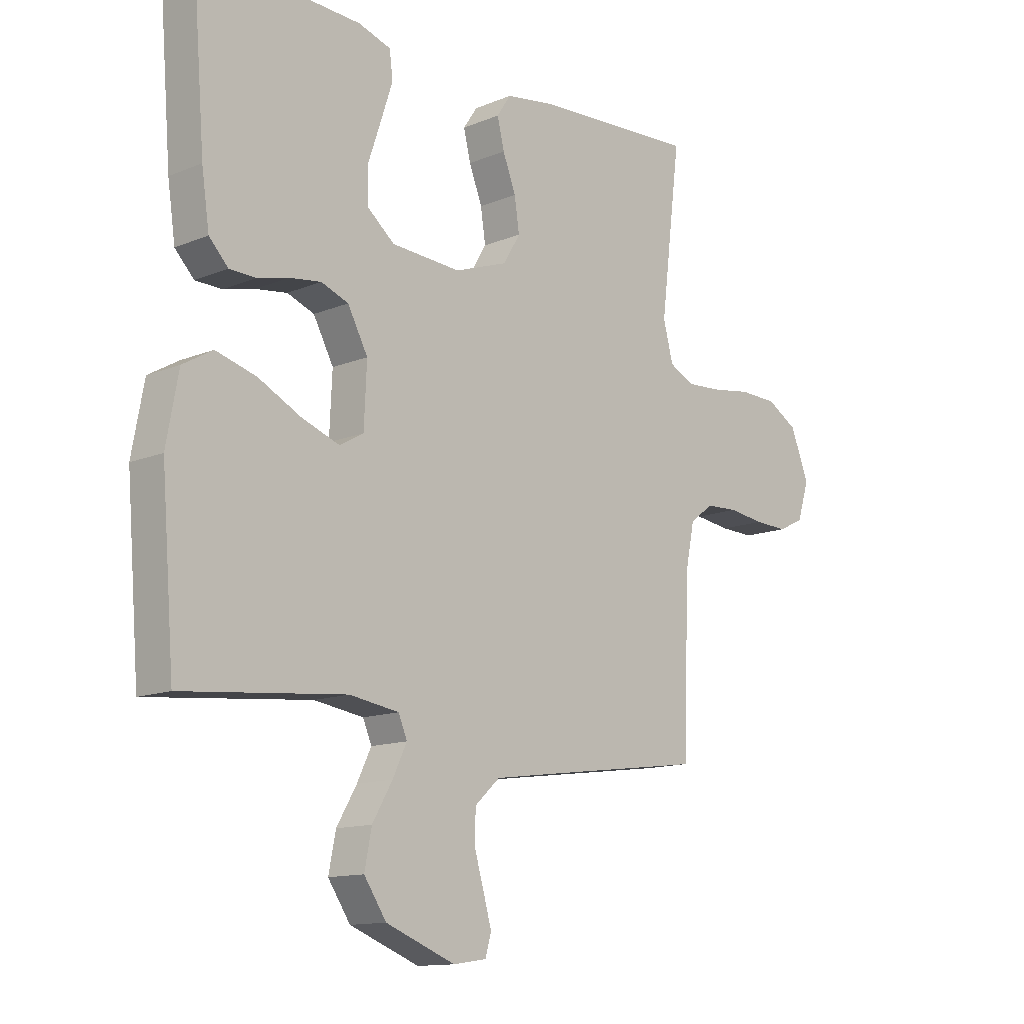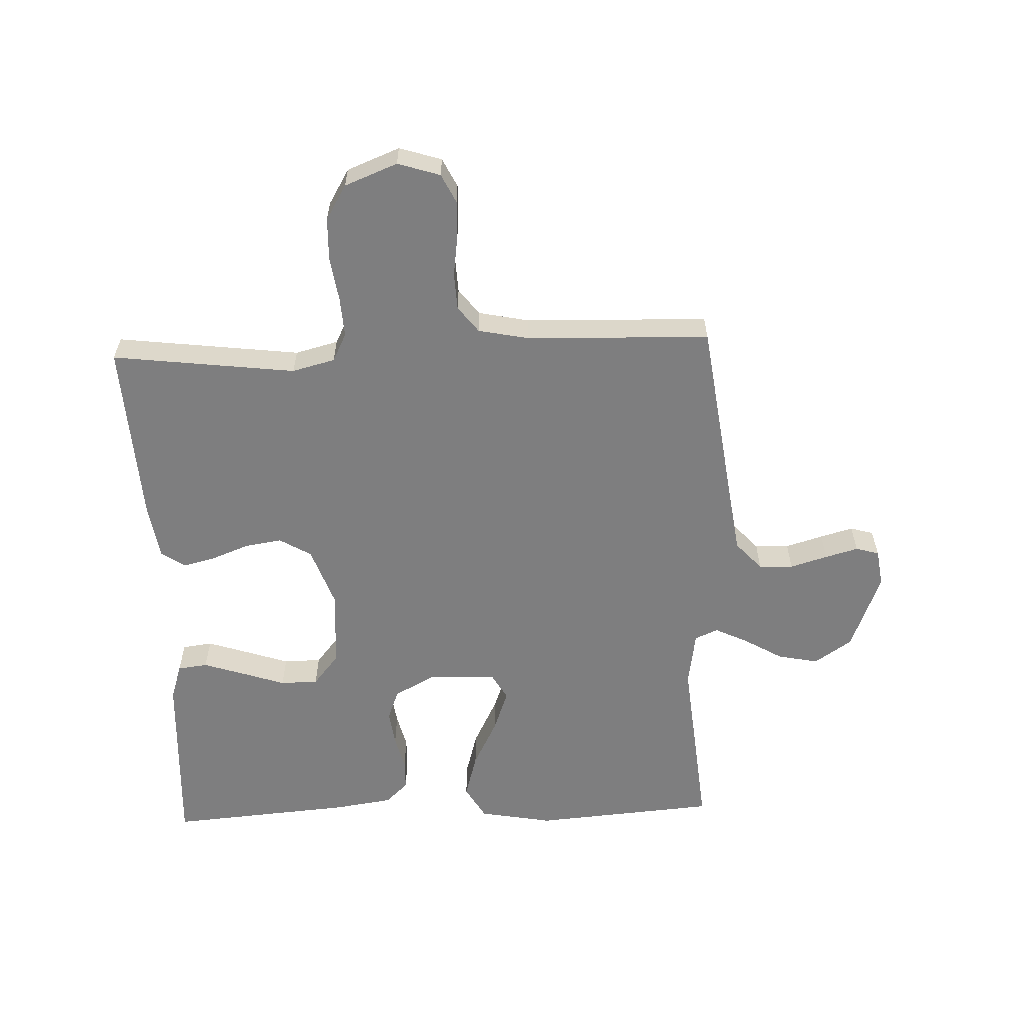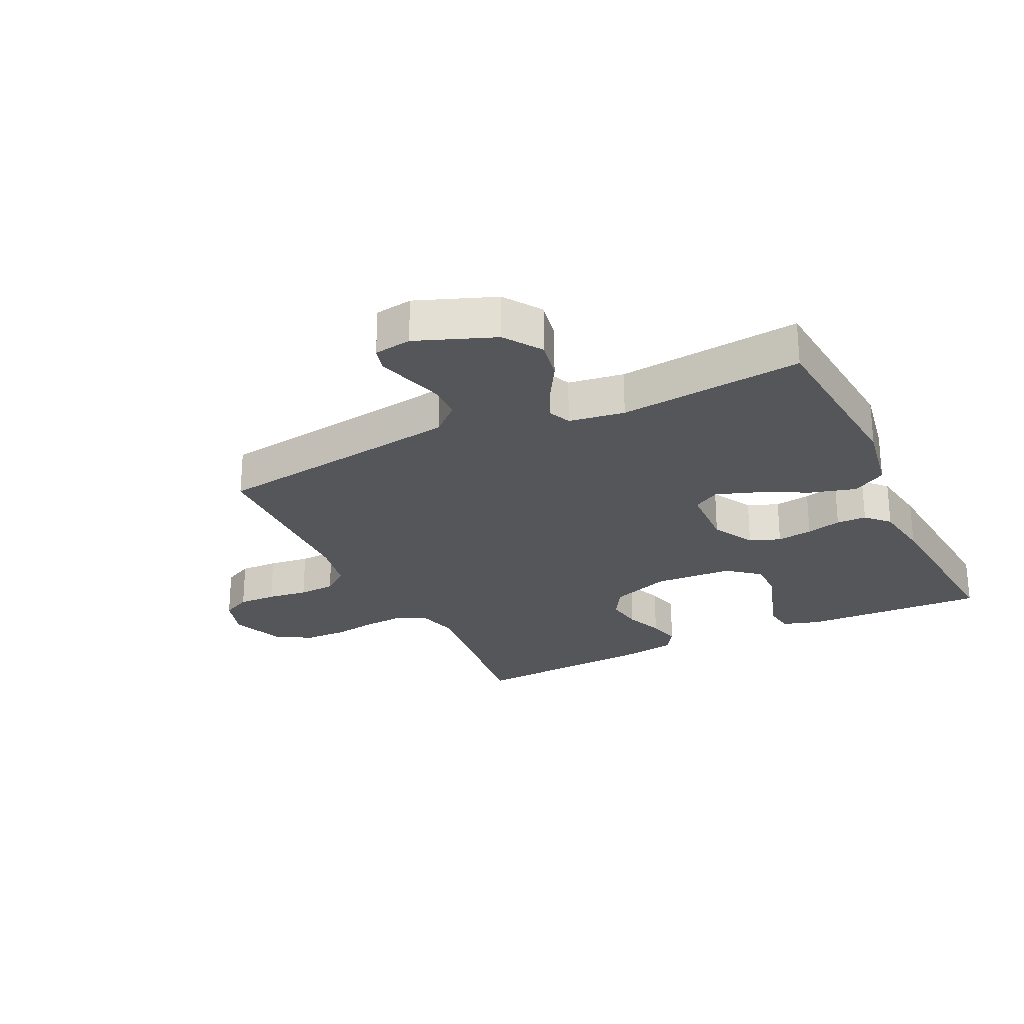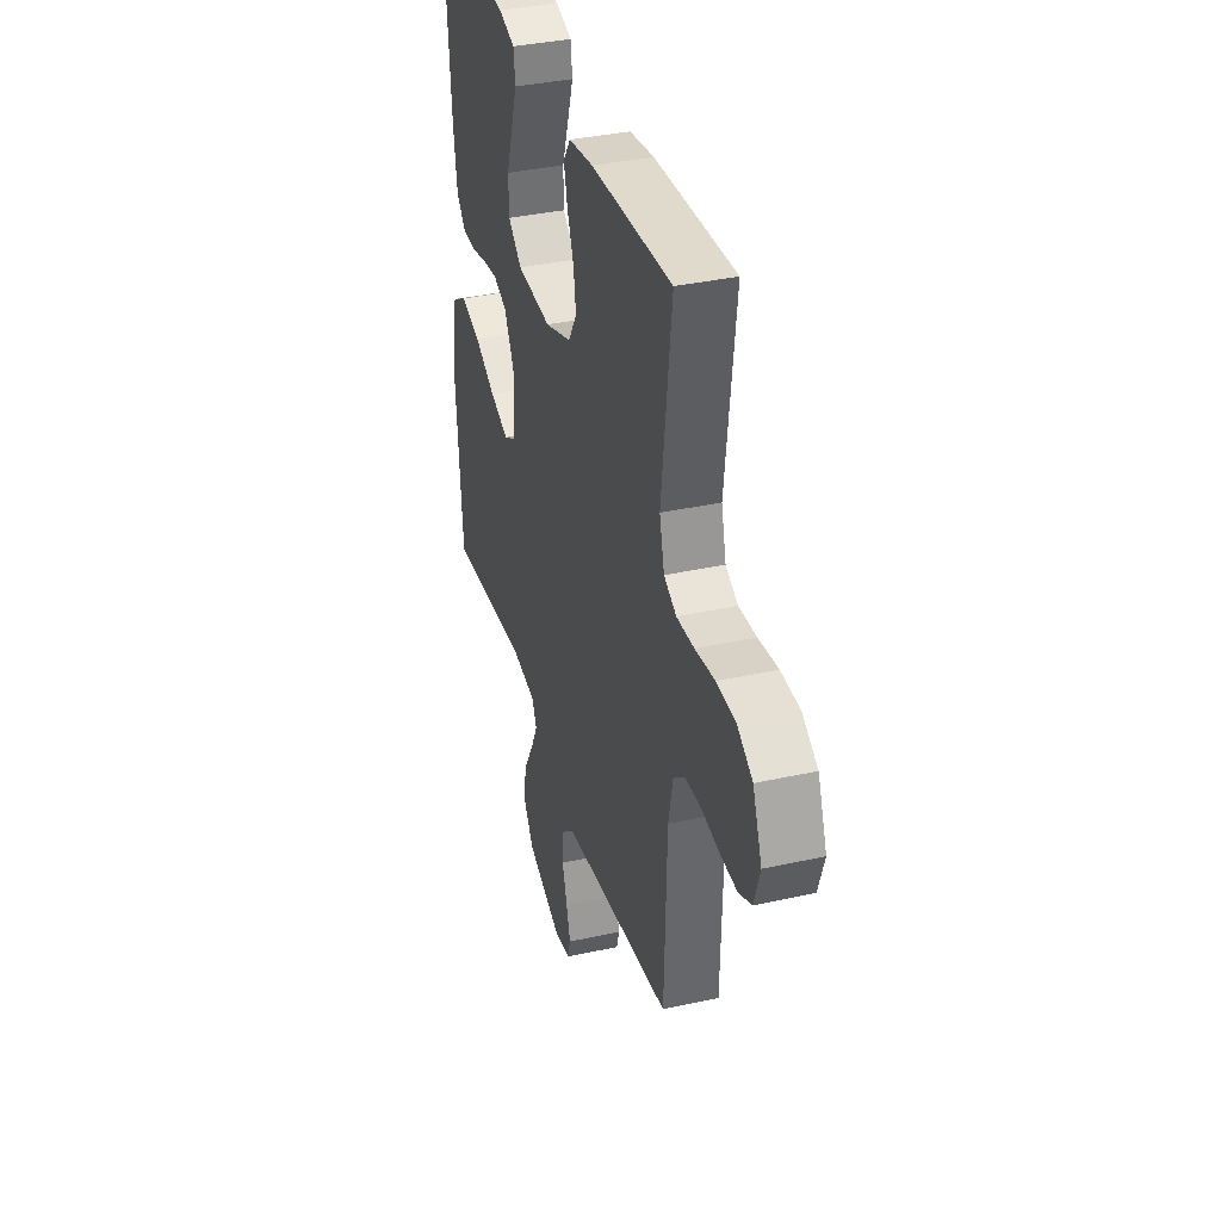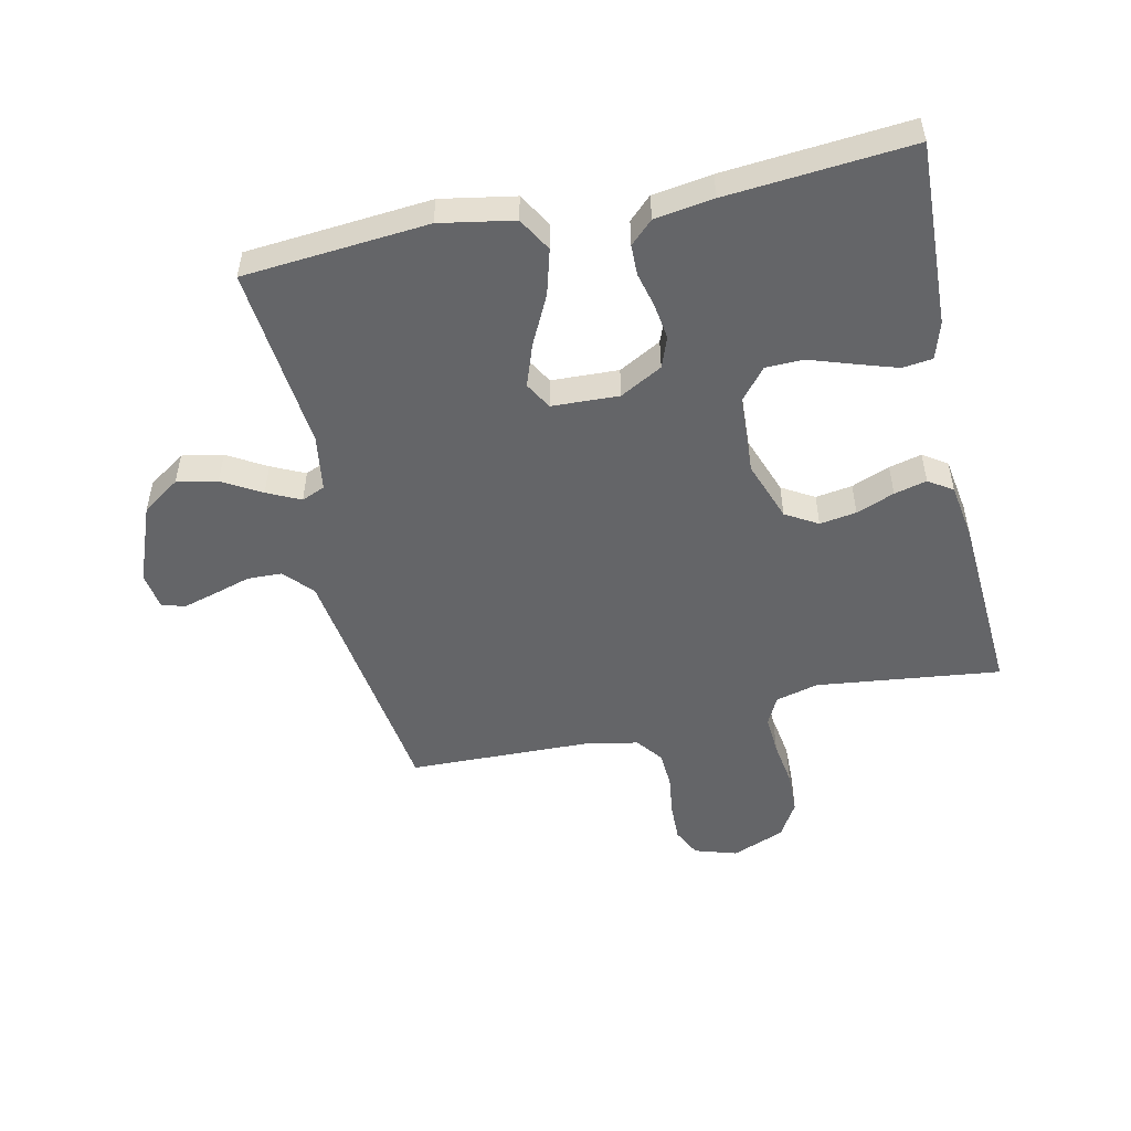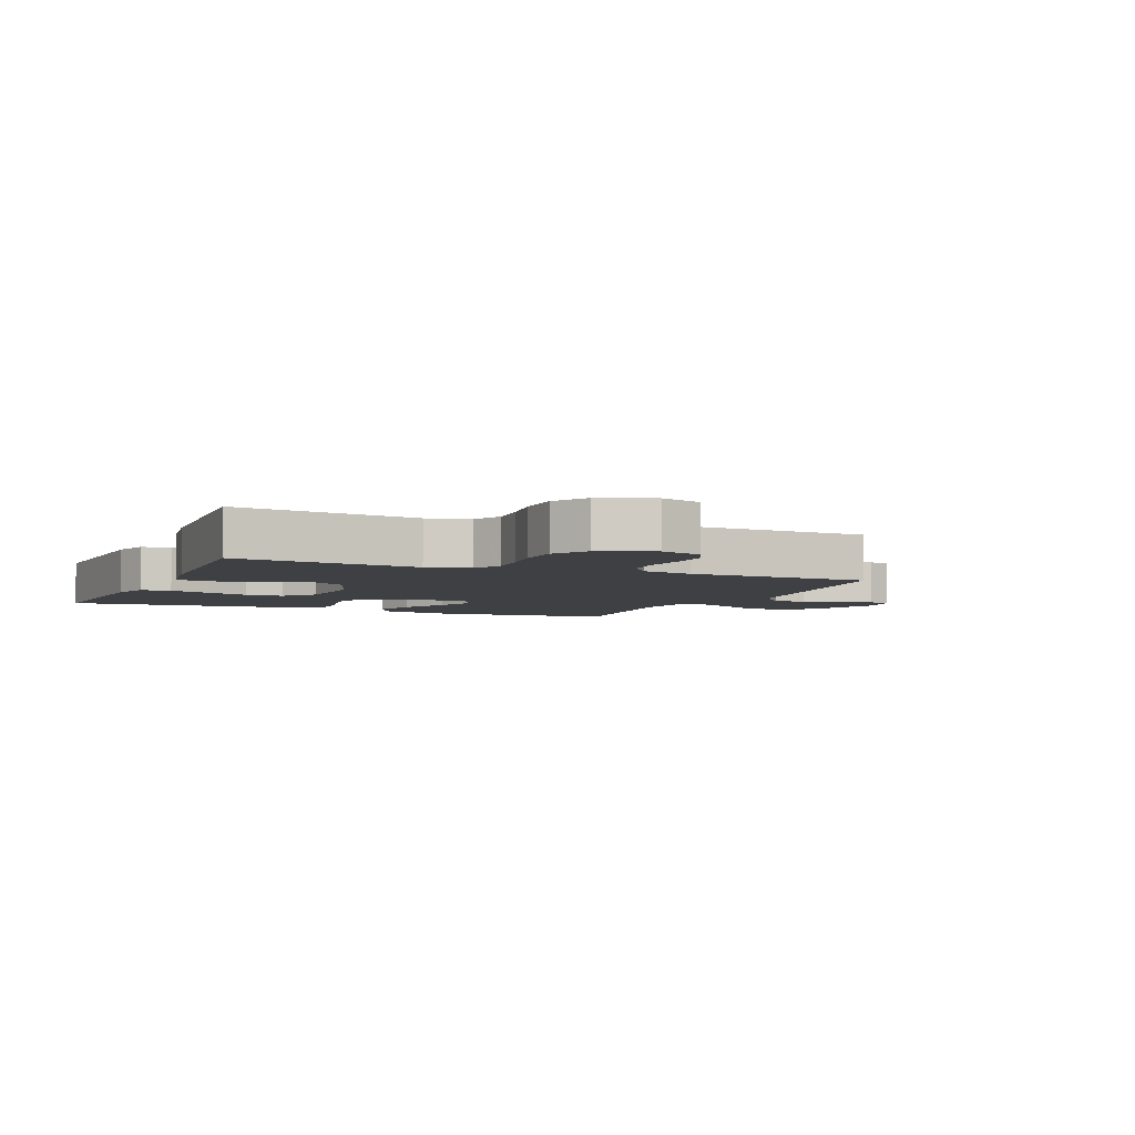
<metadata>
{"format":"obj","ext":"obj","renderer":"f3d","projection":"perspective","resolution":1024,"background":"white","views":[{"elev":-12.9,"azim":-46.6,"up":"+Z"},{"elev":-59.4,"azim":92.2,"up":"+Y"},{"elev":-25.7,"azim":-154.0,"up":"+Y"},{"elev":36.4,"azim":73.9,"up":"+Z"},{"elev":-51.5,"azim":-77.4,"up":"+Y"},{"elev":-4.7,"azim":66.6,"up":"+Y"}]}
</metadata>
<code>
v -0.5 0.07 0.5
v -0.2 0.07 0.486
v -0.14 0.07 0.467
v -0.134 0.07 0.418
v -0.156 0.07 0.351
v -0.18 0.07 0.28
v -0.179 0.07 0.218
v -0.128 0.07 0.176
v 0 0.07 0.168
v 0.098 0.07 0.203
v 0.129 0.07 0.255
v 0.12 0.07 0.315
v 0.096 0.07 0.377
v 0.083 0.07 0.43
v 0.109 0.07 0.469
v 0.2 0.07 0.483
v 0.5 0.07 0.5
v 0.463 0.07 0.2
v 0.481 0.07 0.13
v 0.527 0.07 0.107
v 0.592 0.07 0.111
v 0.665 0.07 0.122
v 0.735 0.07 0.12
v 0.792 0.07 0.086
v 0.826 0.07 0
v 0.804 0.07 -0.069
v 0.757 0.07 -0.092
v 0.695 0.07 -0.09
v 0.629 0.07 -0.081
v 0.569 0.07 -0.084
v 0.526 0.07 -0.117
v 0.509 0.07 -0.2
v 0.5 0.07 -0.5
v 0.2 0.07 -0.541
v 0.087 0.07 -0.557
v 0.041 0.07 -0.599
v 0.039 0.07 -0.655
v 0.057 0.07 -0.716
v 0.072 0.07 -0.77
v 0.061 0.07 -0.808
v 0 0.07 -0.817
v -0.128 0.07 -0.767
v -0.169 0.07 -0.706
v -0.156 0.07 -0.64
v -0.119 0.07 -0.577
v -0.093 0.07 -0.523
v -0.109 0.07 -0.485
v -0.2 0.07 -0.471
v -0.5 0.07 -0.5
v -0.524 0.07 -0.2
v -0.502 0.07 -0.08
v -0.447 0.07 -0.048
v -0.373 0.07 -0.069
v -0.294 0.07 -0.109
v -0.225 0.07 -0.134
v -0.181 0.07 -0.109
v -0.176 0.07 0
v -0.213 0.07 0.069
v -0.263 0.07 0.088
v -0.321 0.07 0.08
v -0.378 0.07 0.066
v -0.427 0.07 0.067
v -0.462 0.07 0.104
v -0.476 0.07 0.2
v -0.5 0 0.5
v -0.2 0 0.486
v -0.14 0 0.467
v -0.134 0 0.418
v -0.156 0 0.351
v -0.18 0 0.28
v -0.179 0 0.218
v -0.128 0 0.176
v 0 0 0.168
v 0.098 0 0.203
v 0.129 0 0.255
v 0.12 0 0.315
v 0.096 0 0.377
v 0.083 0 0.43
v 0.109 0 0.469
v 0.2 0 0.483
v 0.5 0 0.5
v 0.463 0 0.2
v 0.481 0 0.13
v 0.527 0 0.107
v 0.592 0 0.111
v 0.665 0 0.122
v 0.735 0 0.12
v 0.792 0 0.086
v 0.826 0 0
v 0.804 0 -0.069
v 0.757 0 -0.092
v 0.695 0 -0.09
v 0.629 0 -0.081
v 0.569 0 -0.084
v 0.526 0 -0.117
v 0.509 0 -0.2
v 0.5 0 -0.5
v 0.2 0 -0.541
v 0.087 0 -0.557
v 0.041 0 -0.599
v 0.039 0 -0.655
v 0.057 0 -0.716
v 0.072 0 -0.77
v 0.061 0 -0.808
v 0 0 -0.817
v -0.128 0 -0.767
v -0.169 0 -0.706
v -0.156 0 -0.64
v -0.119 0 -0.577
v -0.093 0 -0.523
v -0.109 0 -0.485
v -0.2 0 -0.471
v -0.5 0 -0.5
v -0.524 0 -0.2
v -0.502 0 -0.08
v -0.447 0 -0.048
v -0.373 0 -0.069
v -0.294 0 -0.109
v -0.225 0 -0.134
v -0.181 0 -0.109
v -0.176 0 0
v -0.213 0 0.069
v -0.263 0 0.088
v -0.321 0 0.08
v -0.378 0 0.066
v -0.427 0 0.067
v -0.462 0 0.104
v -0.476 0 0.2
f 60 61 62 63
f 59 60 63 64
f 58 59 64 1
f 51 52 53 54
f 51 54 55
f 48 49 50 51
f 47 48 51 55
f 46 47 55 56
f 42 43 44 45
f 42 45 46
f 41 42 46
f 37 38 39 40
f 37 40 41 46
f 32 33 34
f 31 32 34 35
f 26 27 28 29
f 26 29 30
f 25 26 30
f 24 25 30
f 21 22 23 24
f 20 21 24 30
f 19 20 30 31
f 15 16 17 18
f 12 13 14 15
f 11 12 15 18
f 10 11 18 19
f 3 4 5 6
f 1 2 3 6
f 58 1 6 7
f 57 58 7 8
f 56 57 8 9
f 36 37 46 56
f 31 35 36 56
f 19 31 56
f 9 10 19 56
f 127 126 125 124
f 128 127 124 123
f 65 128 123 122
f 118 117 116 115
f 119 118 115
f 115 114 113 112
f 119 115 112 111
f 120 119 111 110
f 109 108 107 106
f 110 109 106
f 110 106 105
f 104 103 102 101
f 110 105 104 101
f 98 97 96
f 99 98 96 95
f 93 92 91 90
f 94 93 90
f 94 90 89
f 94 89 88
f 88 87 86 85
f 94 88 85 84
f 95 94 84 83
f 82 81 80 79
f 79 78 77 76
f 82 79 76 75
f 83 82 75 74
f 70 69 68 67
f 70 67 66 65
f 71 70 65 122
f 72 71 122 121
f 73 72 121 120
f 120 110 101 100
f 120 100 99 95
f 120 95 83
f 120 83 74 73
f 1 65 66 2
f 2 66 67 3
f 3 67 68 4
f 4 68 69 5
f 5 69 70 6
f 6 70 71 7
f 7 71 72 8
f 8 72 73 9
f 9 73 74 10
f 10 74 75 11
f 11 75 76 12
f 12 76 77 13
f 13 77 78 14
f 14 78 79 15
f 15 79 80 16
f 16 80 81 17
f 17 81 82 18
f 18 82 83 19
f 19 83 84 20
f 20 84 85 21
f 21 85 86 22
f 22 86 87 23
f 23 87 88 24
f 24 88 89 25
f 25 89 90 26
f 26 90 91 27
f 27 91 92 28
f 28 92 93 29
f 29 93 94 30
f 30 94 95 31
f 31 95 96 32
f 32 96 97 33
f 33 97 98 34
f 34 98 99 35
f 35 99 100 36
f 36 100 101 37
f 37 101 102 38
f 38 102 103 39
f 39 103 104 40
f 40 104 105 41
f 41 105 106 42
f 42 106 107 43
f 43 107 108 44
f 44 108 109 45
f 45 109 110 46
f 46 110 111 47
f 47 111 112 48
f 48 112 113 49
f 49 113 114 50
f 50 114 115 51
f 51 115 116 52
f 52 116 117 53
f 53 117 118 54
f 54 118 119 55
f 55 119 120 56
f 56 120 121 57
f 57 121 122 58
f 58 122 123 59
f 59 123 124 60
f 60 124 125 61
f 61 125 126 62
f 62 126 127 63
f 63 127 128 64
f 64 128 65 1

</code>
